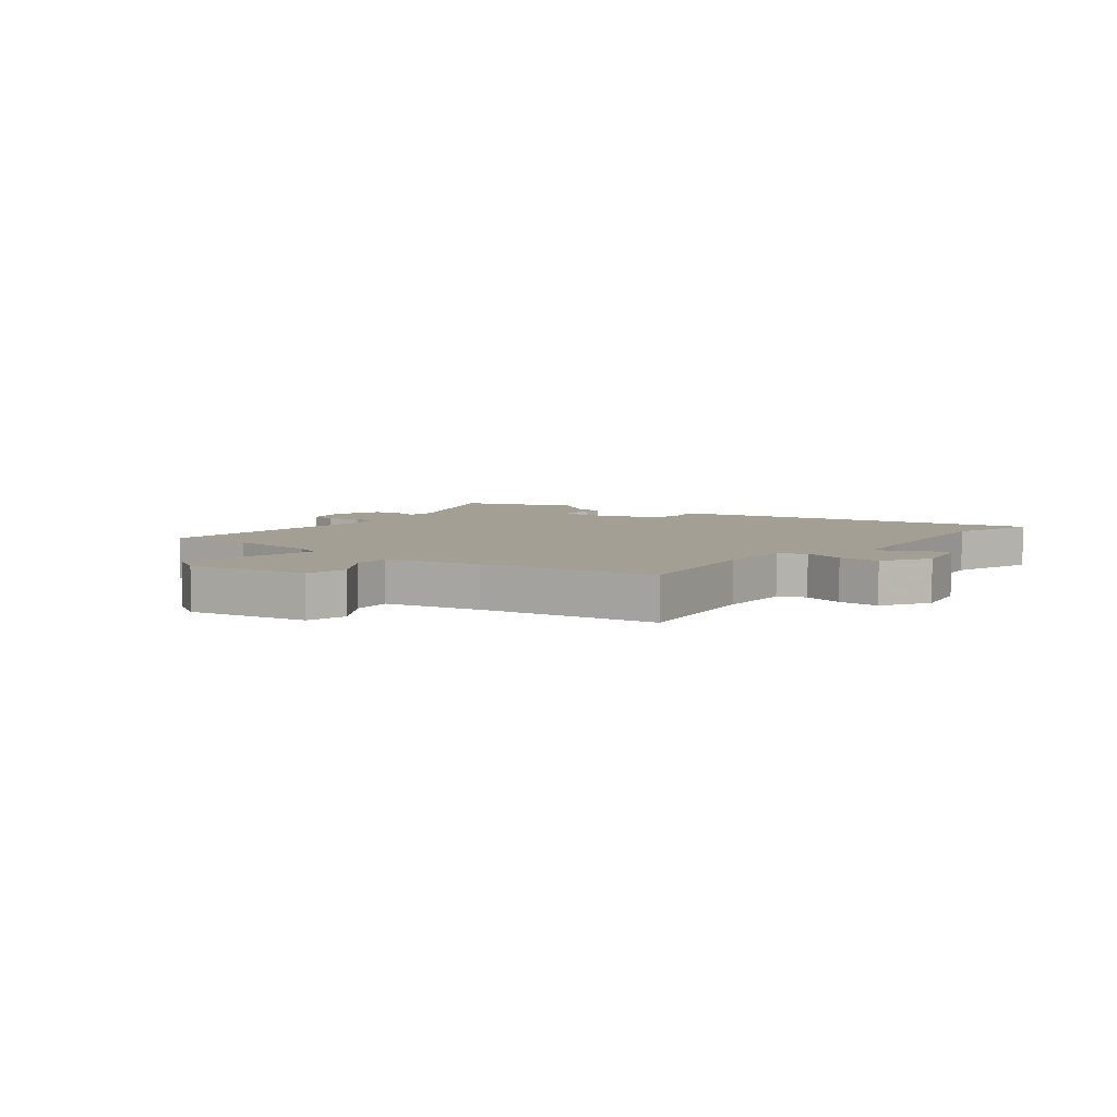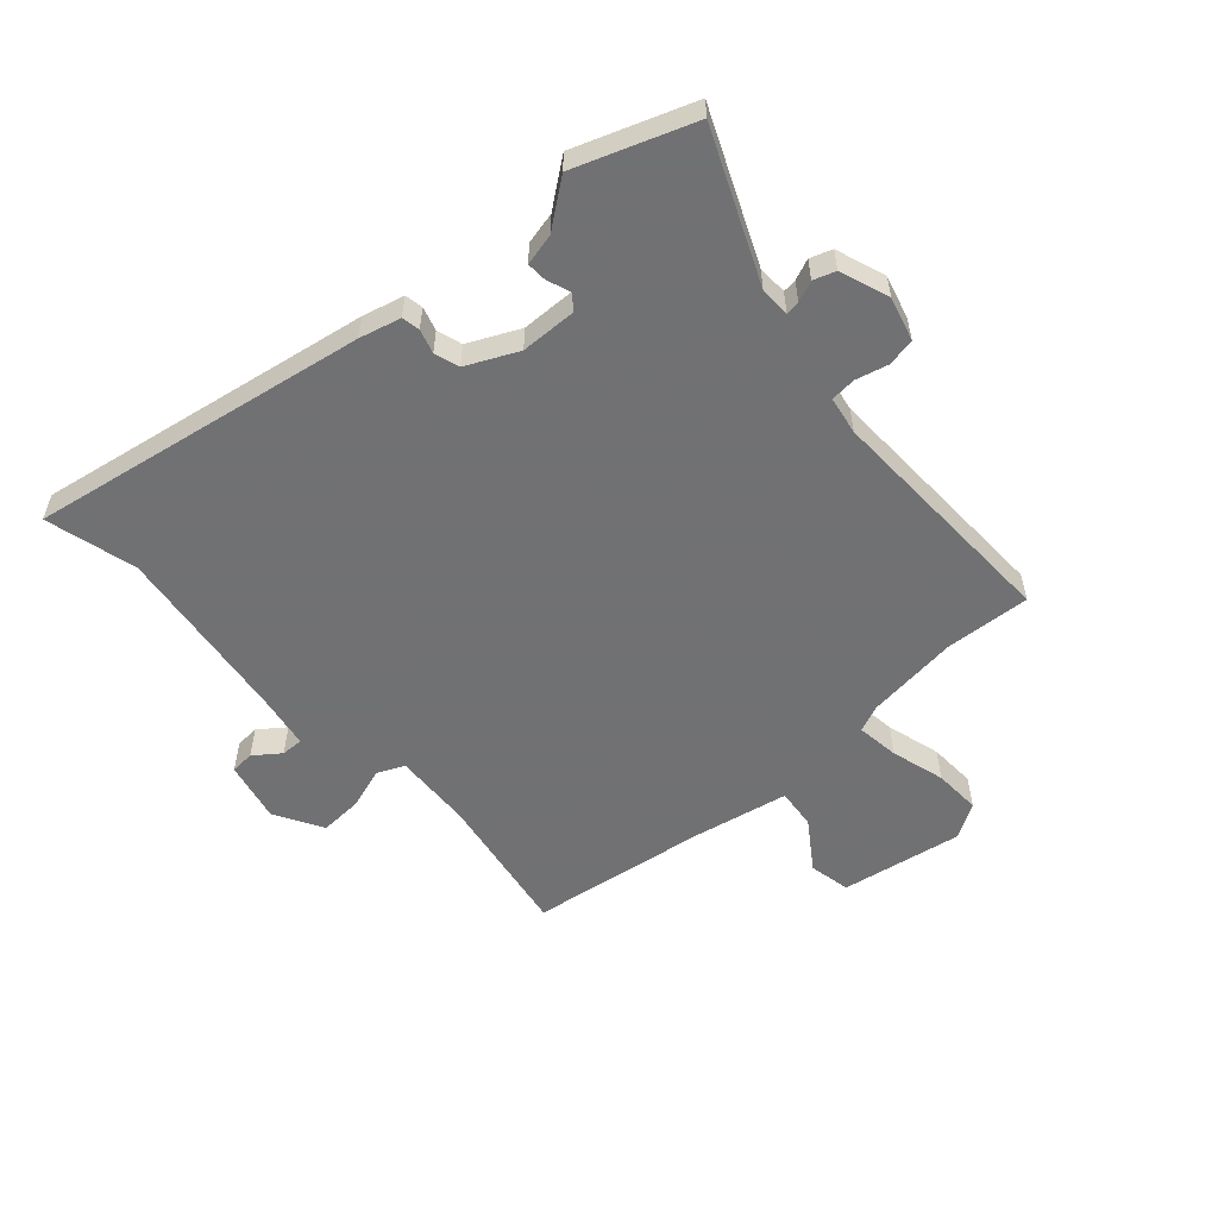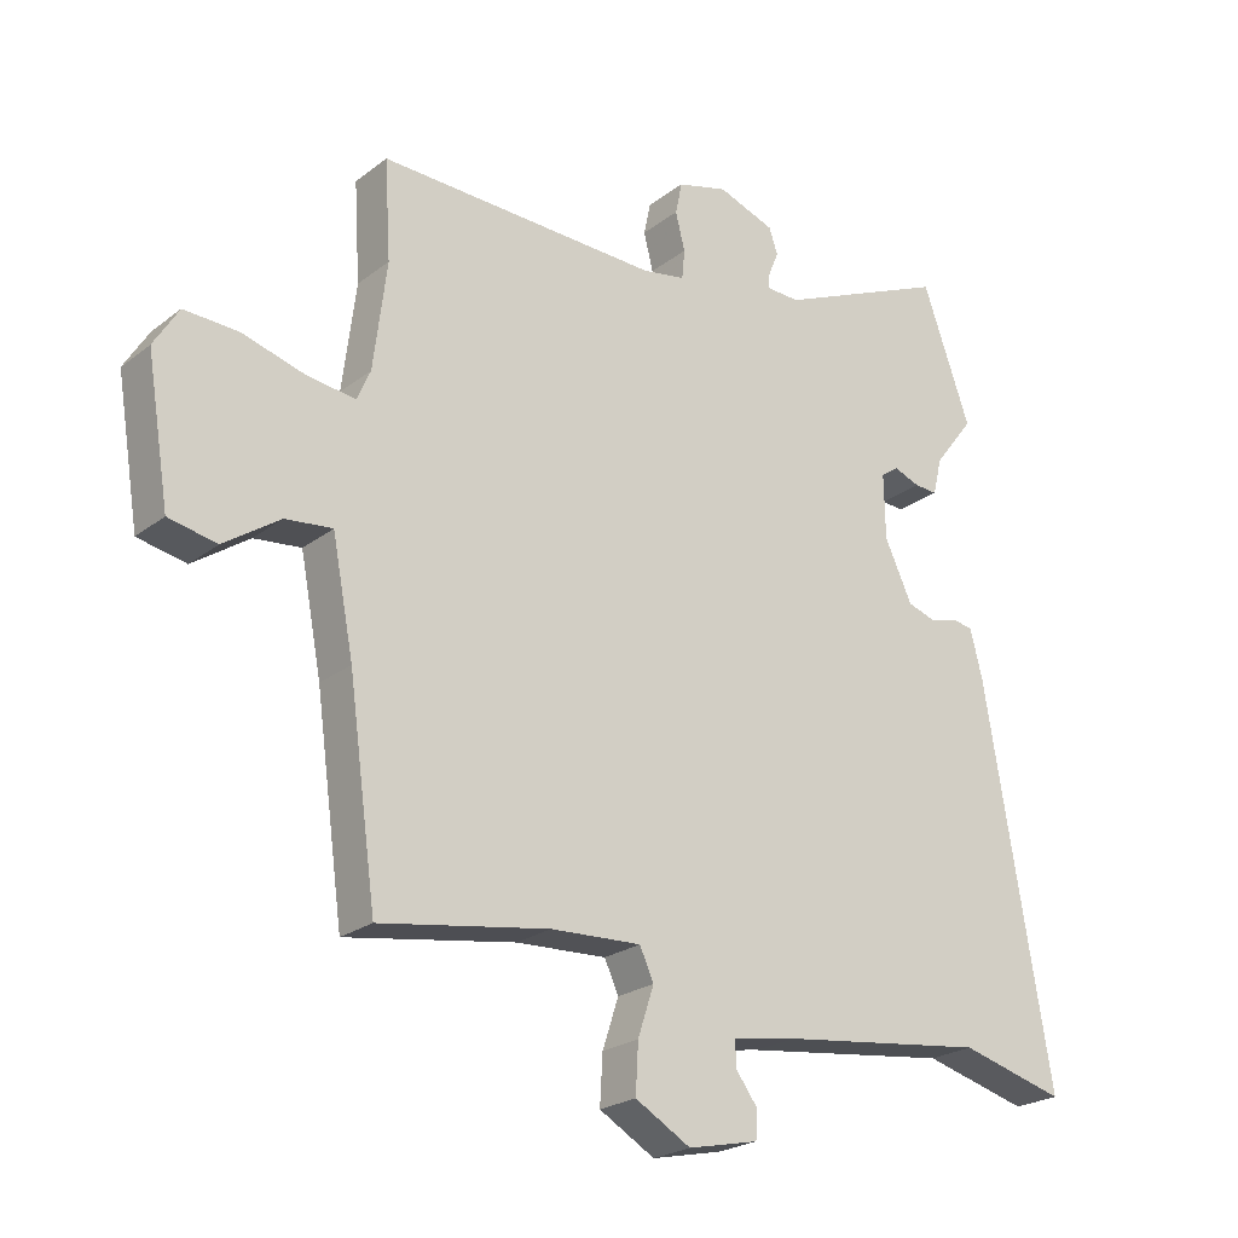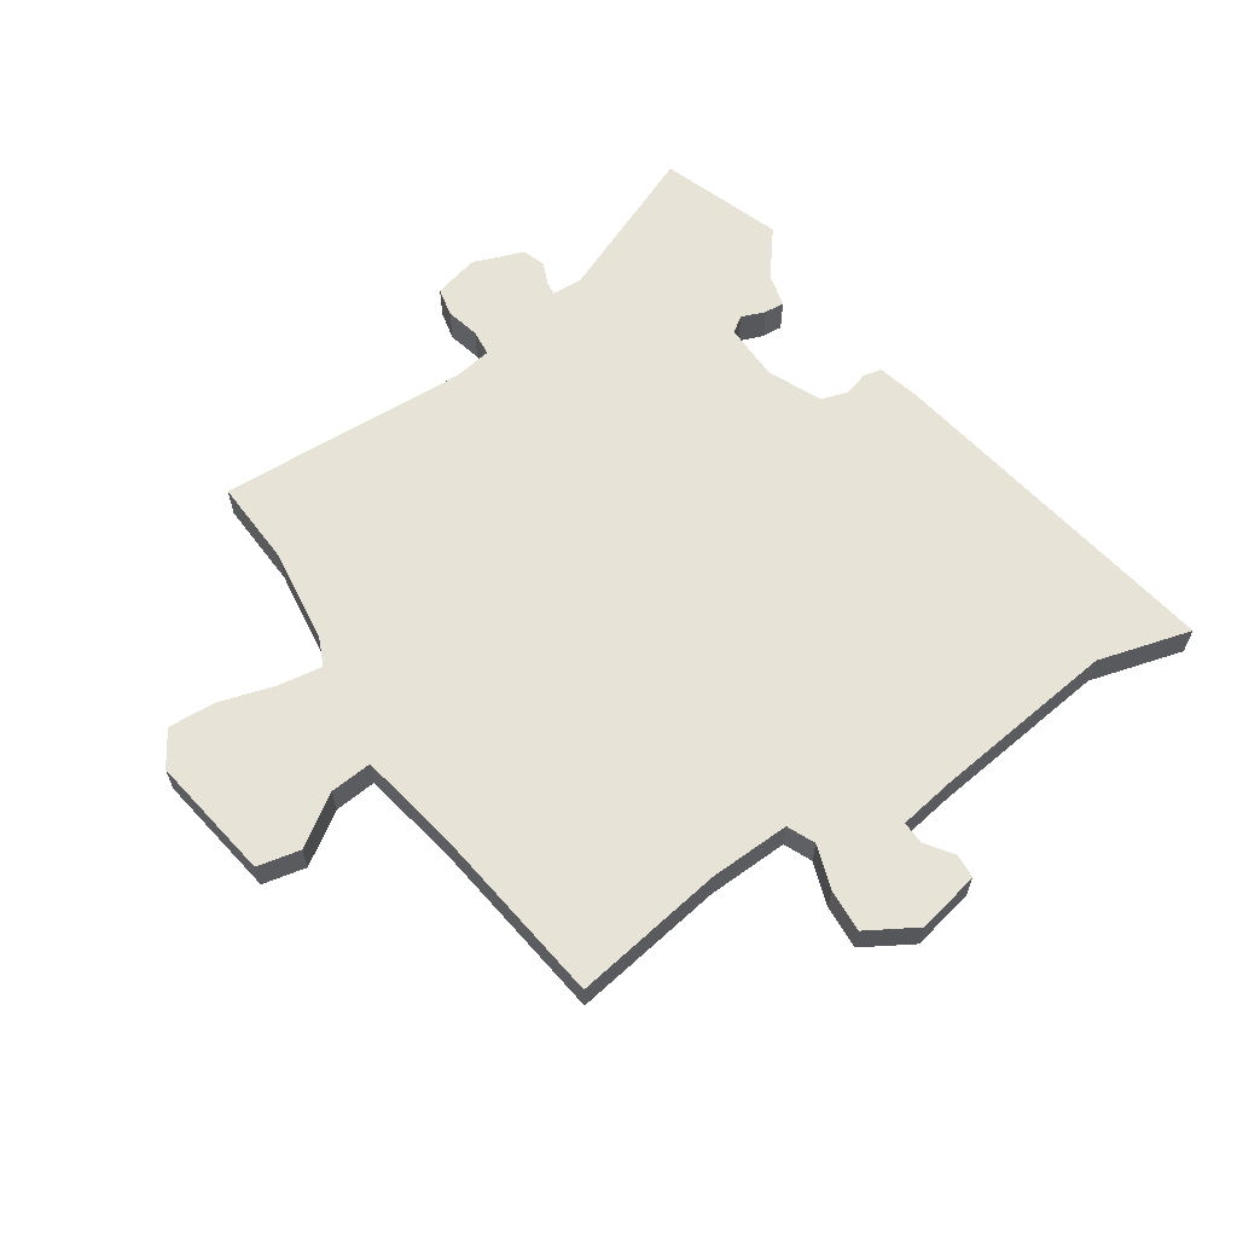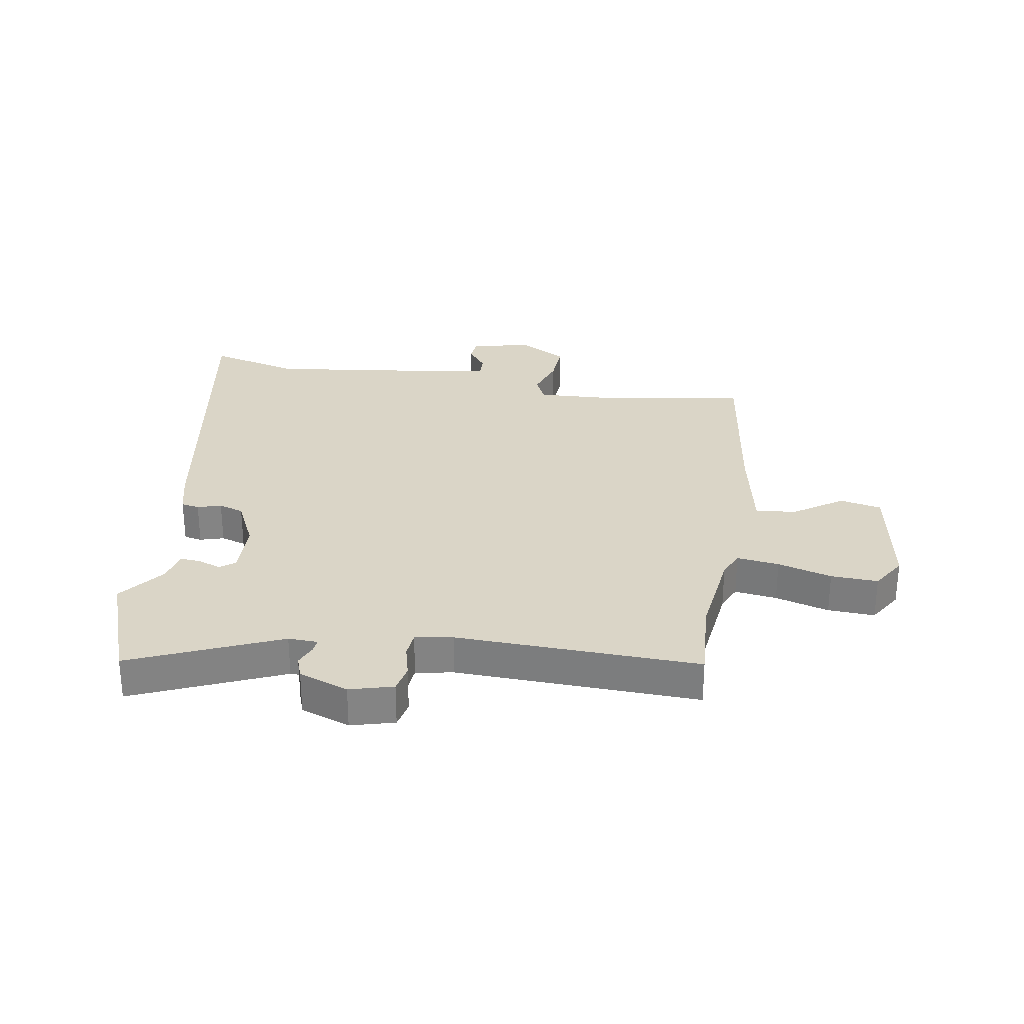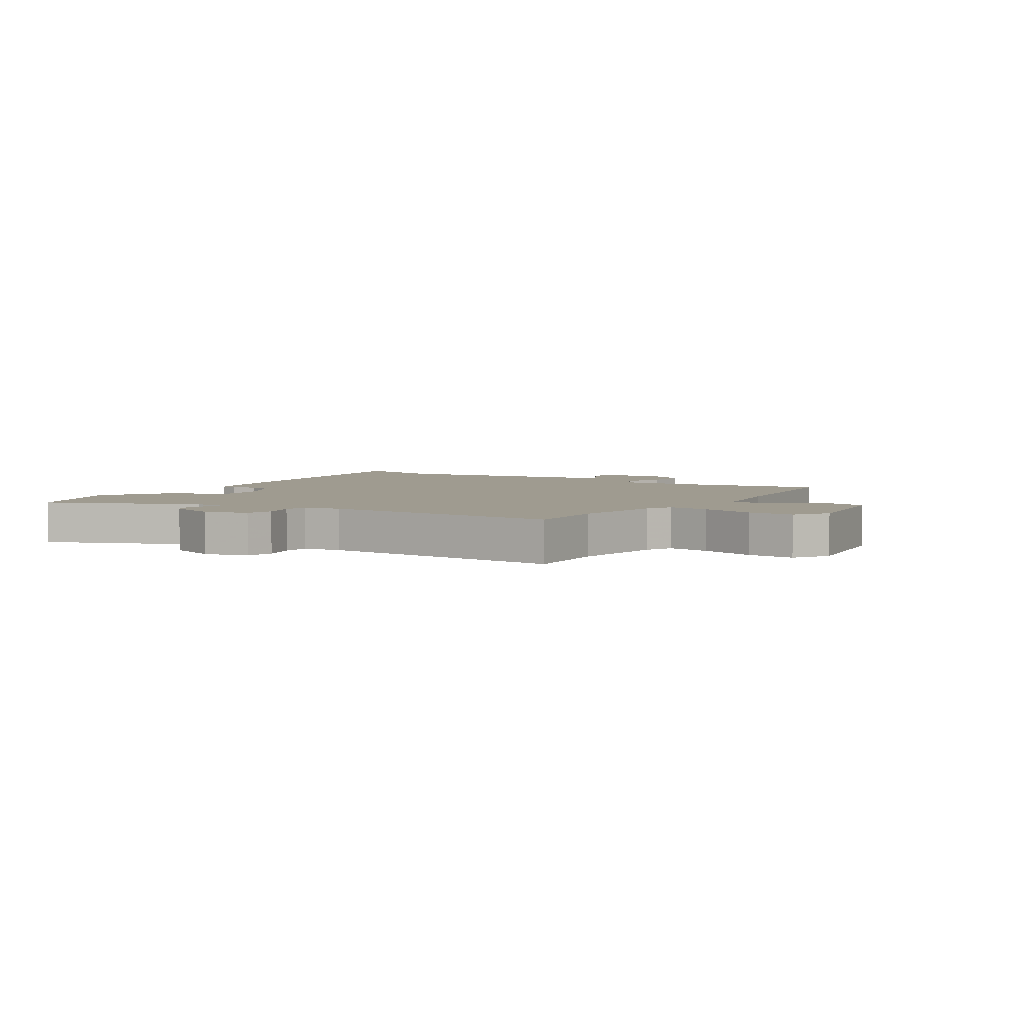
<metadata>
{"format":"obj","ext":"obj","renderer":"f3d","projection":"perspective","resolution":1024,"background":"white","views":[{"elev":5.6,"azim":128.2,"up":"+Y"},{"elev":-55.3,"azim":-48.5,"up":"+Y"},{"elev":-23.1,"azim":142.0,"up":"+Z"},{"elev":62.3,"azim":146.5,"up":"+Y"},{"elev":29.0,"azim":9.2,"up":"+Y"},{"elev":4.1,"azim":33.4,"up":"+Y"}]}
</metadata>
<code>
v -0.462 0.07 -0.49
v -0.619 0.07 -0.532
v -0.521 0.07 0.05
v -0.503 0.07 0.121
v -0.472 0.07 0.127
v -0.431 0.07 0.115
v -0.388 0.07 0.129
v -0.347 0.07 0.217
v -0.345 0.07 0.314
v -0.371 0.07 0.333
v -0.411 0.07 0.318
v -0.445 0.07 0.316
v -0.458 0.07 0.371
v -0.518 0.07 0.449
v -0.446 0.07 0.651
v -0.19 0.07 0.541
v -0.139 0.07 0.543
v -0.142 0.07 0.567
v -0.157 0.07 0.603
v -0.144 0.07 0.641
v -0.059 0.07 0.672
v 0.016 0.07 0.652
v 0.026 0.07 0.604
v 0.012 0.07 0.548
v 0.016 0.07 0.504
v 0.081 0.07 0.493
v 0.5 0.07 0.508
v 0.491 0.07 0.361
v 0.511 0.07 0.201
v 0.531 0.07 0.155
v 0.604 0.07 0.165
v 0.697 0.07 0.192
v 0.778 0.07 0.196
v 0.815 0.07 0.136
v 0.781 0.07 -0.074
v 0.709 0.07 -0.089
v 0.625 0.07 -0.032
v 0.555 0.07 -0.025
v 0.523 0.07 -0.192
v 0.481 0.07 -0.499
v 0.228 0.07 -0.458
v 0.093 0.07 -0.452
v 0.072 0.07 -0.498
v 0.096 0.07 -0.571
v 0.1 0.07 -0.644
v 0.017 0.07 -0.692
v -0.088 0.07 -0.669
v -0.091 0.07 -0.628
v -0.058 0.07 -0.583
v -0.057 0.07 -0.545
v -0.153 0.07 -0.529
v -0.462 0 -0.49
v -0.619 0 -0.532
v -0.521 0 0.05
v -0.503 0 0.121
v -0.472 0 0.127
v -0.431 0 0.115
v -0.388 0 0.129
v -0.347 0 0.217
v -0.345 0 0.314
v -0.371 0 0.333
v -0.411 0 0.318
v -0.445 0 0.316
v -0.458 0 0.371
v -0.518 0 0.449
v -0.446 0 0.651
v -0.19 0 0.541
v -0.139 0 0.543
v -0.142 0 0.567
v -0.157 0 0.603
v -0.144 0 0.641
v -0.059 0 0.672
v 0.016 0 0.652
v 0.026 0 0.604
v 0.012 0 0.548
v 0.016 0 0.504
v 0.081 0 0.493
v 0.5 0 0.508
v 0.491 0 0.361
v 0.511 0 0.201
v 0.531 0 0.155
v 0.604 0 0.165
v 0.697 0 0.192
v 0.778 0 0.196
v 0.815 0 0.136
v 0.781 0 -0.074
v 0.709 0 -0.089
v 0.625 0 -0.032
v 0.555 0 -0.025
v 0.523 0 -0.192
v 0.481 0 -0.499
v 0.228 0 -0.458
v 0.093 0 -0.452
v 0.072 0 -0.498
v 0.096 0 -0.571
v 0.1 0 -0.644
v 0.017 0 -0.692
v -0.088 0 -0.669
v -0.091 0 -0.628
v -0.058 0 -0.583
v -0.057 0 -0.545
v -0.153 0 -0.529
f 47 48 49
f 46 47 49
f 45 46 49
f 44 45 49
f 43 44 49
f 42 43 49 50
f 39 40 41
f 38 39 41 42
f 35 36 37
f 34 35 37
f 33 34 37
f 32 33 37
f 31 32 37
f 30 31 37 38
f 42 50 51
f 38 42 51
f 30 38 51
f 29 30 51
f 22 23 24
f 21 22 24
f 20 21 24
f 19 20 24
f 18 19 24
f 17 18 24 25
f 16 17 25
f 13 14 15 16
f 13 16 25
f 12 13 25
f 11 12 25
f 10 11 25
f 9 10 25 26
f 4 5 6
f 3 4 6
f 2 3 6
f 1 2 6
f 1 6 7
f 51 1 7
f 29 51 7
f 28 29 7
f 26 27 28
f 9 26 28
f 8 9 28
f 7 8 28
f 100 99 98
f 100 98 97
f 100 97 96
f 100 96 95
f 100 95 94
f 101 100 94 93
f 92 91 90
f 93 92 90 89
f 88 87 86
f 88 86 85
f 88 85 84
f 88 84 83
f 88 83 82
f 89 88 82 81
f 102 101 93
f 102 93 89
f 102 89 81
f 102 81 80
f 75 74 73
f 75 73 72
f 75 72 71
f 75 71 70
f 75 70 69
f 76 75 69 68
f 76 68 67
f 67 66 65 64
f 76 67 64
f 76 64 63
f 76 63 62
f 76 62 61
f 77 76 61 60
f 57 56 55
f 57 55 54
f 57 54 53
f 57 53 52
f 58 57 52
f 58 52 102
f 58 102 80
f 58 80 79
f 79 78 77
f 79 77 60
f 79 60 59
f 79 59 58
f 1 52 53 2
f 2 53 54 3
f 3 54 55 4
f 4 55 56 5
f 5 56 57 6
f 6 57 58 7
f 7 58 59 8
f 8 59 60 9
f 9 60 61 10
f 10 61 62 11
f 11 62 63 12
f 12 63 64 13
f 13 64 65 14
f 14 65 66 15
f 15 66 67 16
f 16 67 68 17
f 17 68 69 18
f 18 69 70 19
f 19 70 71 20
f 20 71 72 21
f 21 72 73 22
f 22 73 74 23
f 23 74 75 24
f 24 75 76 25
f 25 76 77 26
f 26 77 78 27
f 27 78 79 28
f 28 79 80 29
f 29 80 81 30
f 30 81 82 31
f 31 82 83 32
f 32 83 84 33
f 33 84 85 34
f 34 85 86 35
f 35 86 87 36
f 36 87 88 37
f 37 88 89 38
f 38 89 90 39
f 39 90 91 40
f 40 91 92 41
f 41 92 93 42
f 42 93 94 43
f 43 94 95 44
f 44 95 96 45
f 45 96 97 46
f 46 97 98 47
f 47 98 99 48
f 48 99 100 49
f 49 100 101 50
f 50 101 102 51
f 51 102 52 1

</code>
